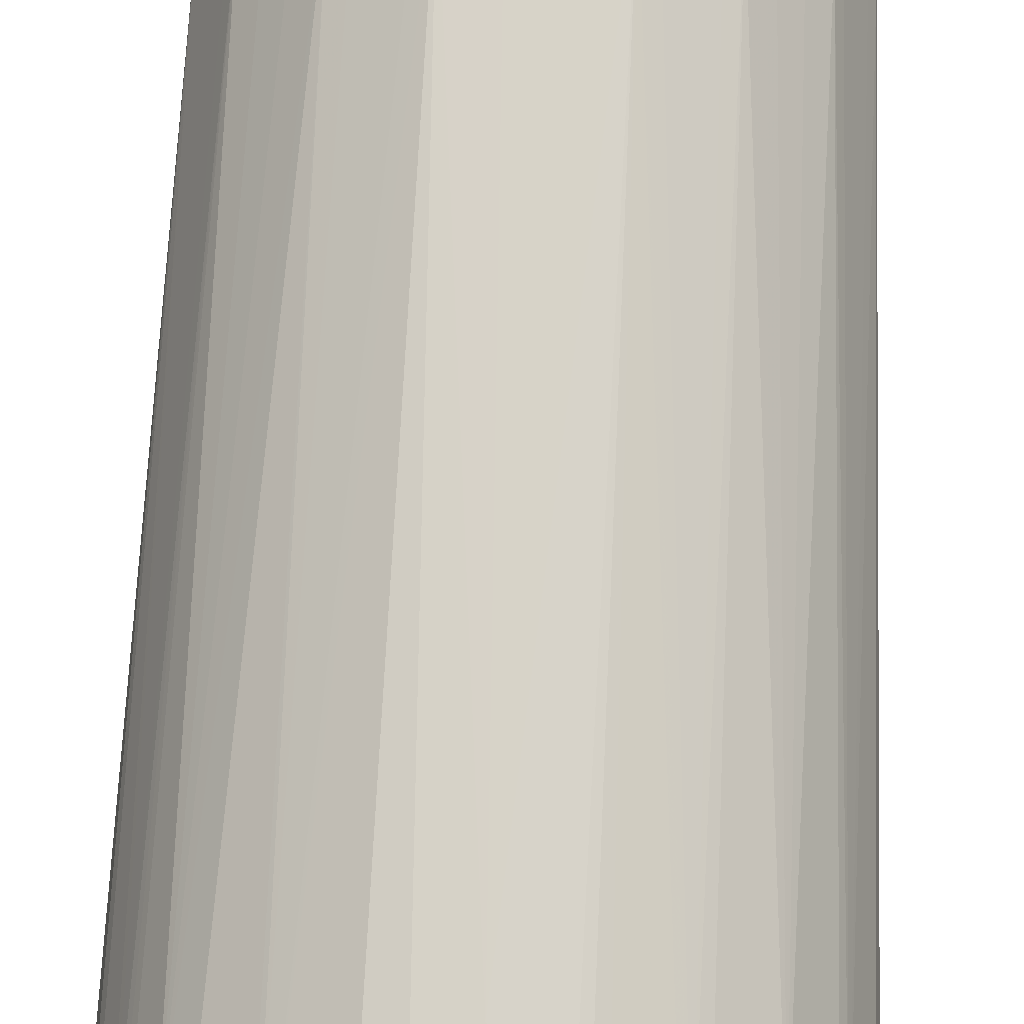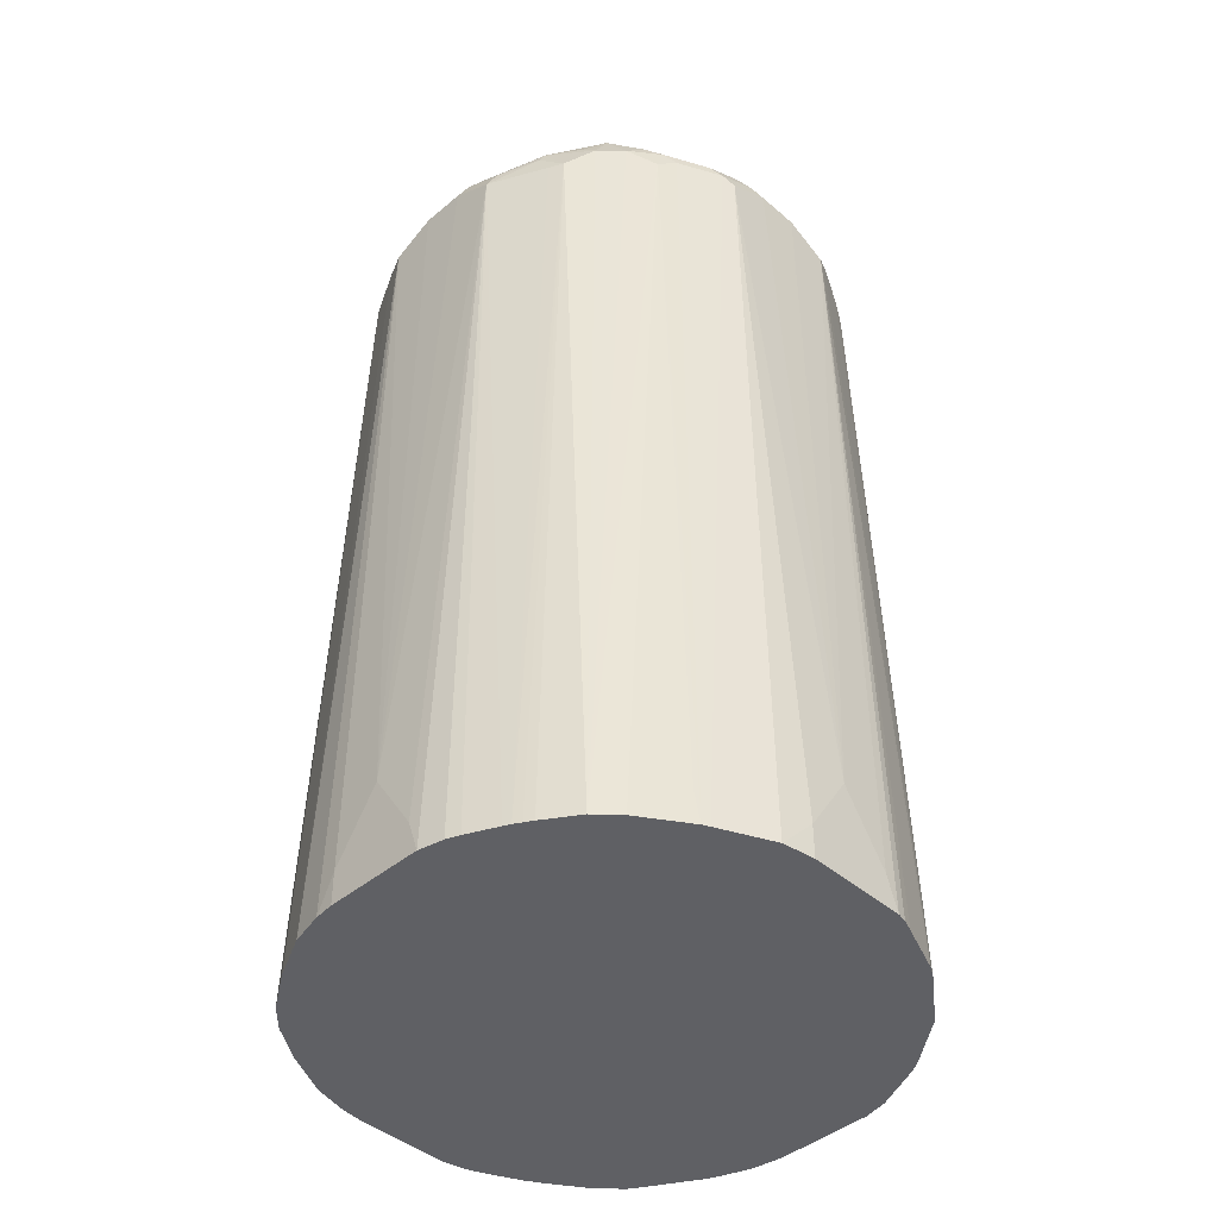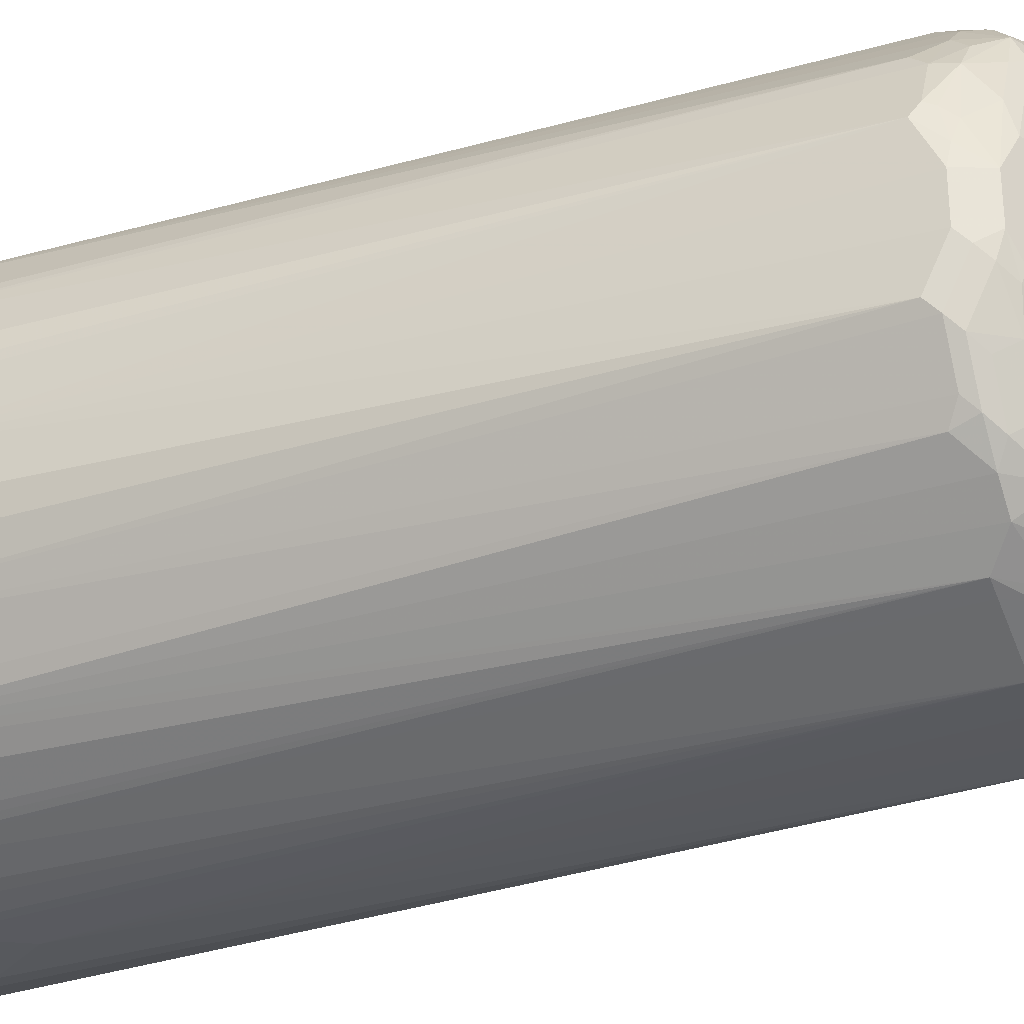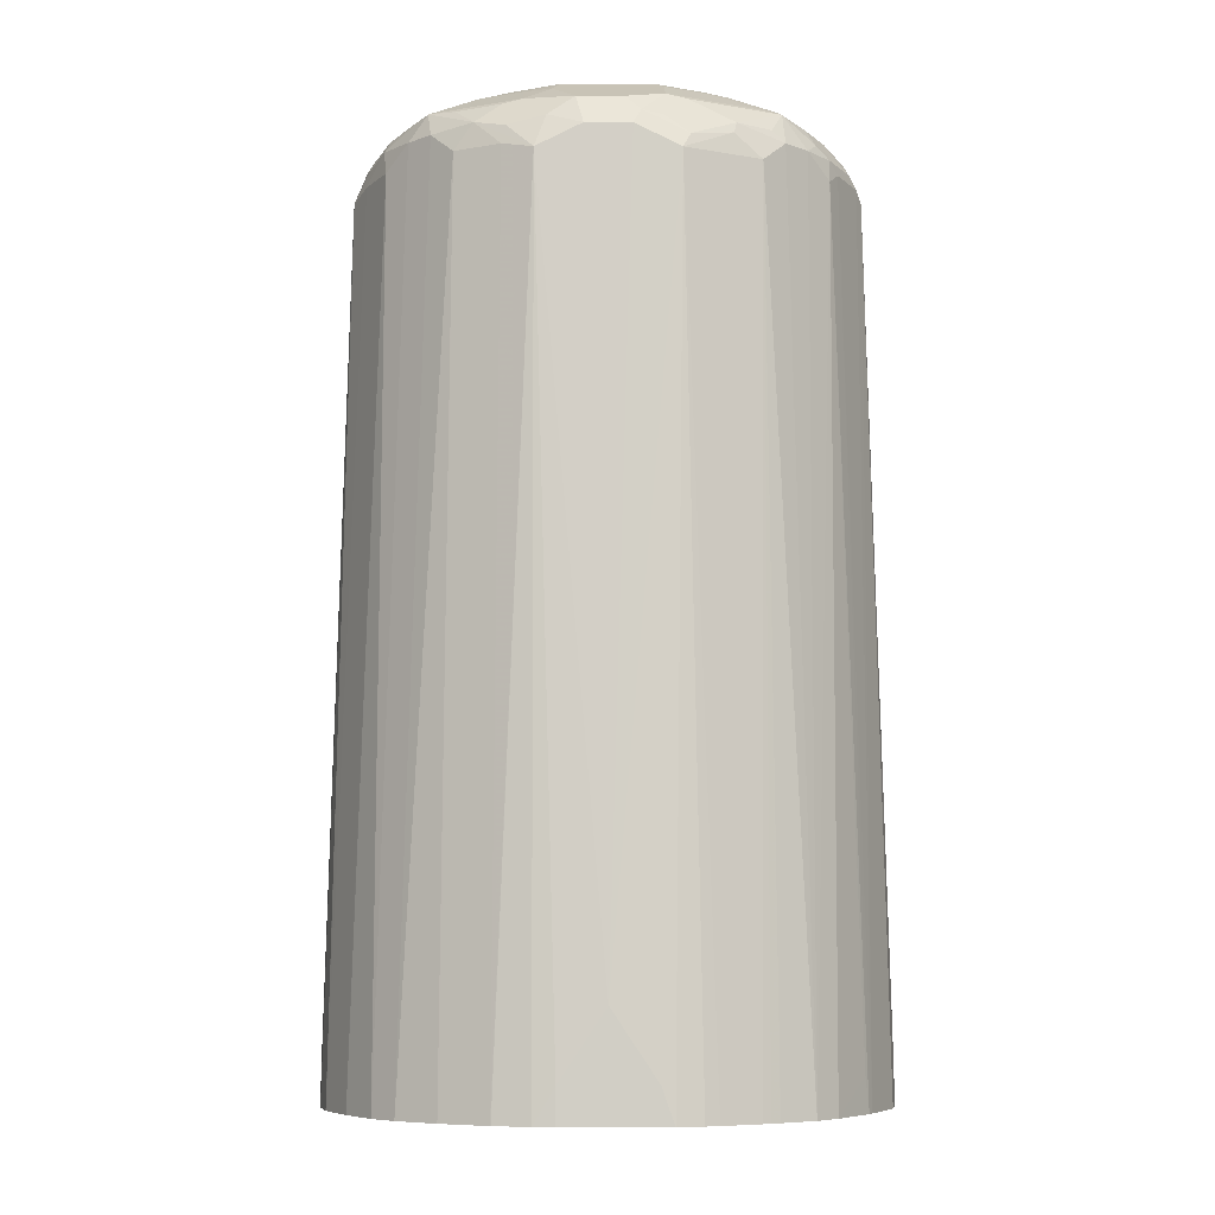
<metadata>
{"format":"obj","ext":"obj","renderer":"f3d","projection":"perspective","resolution":1024,"background":"white","views":[{"elev":78.6,"azim":-177.5,"up":"+Y"},{"elev":-43.5,"azim":134.6,"up":"+Z"},{"elev":-29.3,"azim":-65.2,"up":"+Y"},{"elev":-7.2,"azim":89.8,"up":"+Z"}]}
</metadata>
<code>
v -0.1227 0.02586 0.5057
v -0.1201 0.03737 0.5057
v -0.1227 -0.02044 0.5057
v -0.1227 0.02044 0.5213
v -0.1124 0.03067 0.8996
v -0.1096 0.06035 0.5057
v -0.1203 -0.03545 0.5057
v -0.1227 -0.02044 0.5213
v -0.1227 0 0.552
v -0.1124 0.01021 0.9098
v -0.1099 0.02044 0.9111
v -0.109 0.03746 0.903
v -0.1064 0.06554 0.5057
v -0.0988 0.05792 0.903
v -0.09539 0.06472 0.8962
v -0.1145 -0.0511 0.5057
v -0.1124 -0.03067 0.8996
v -0.1124 -0.01021 0.9098
v -0.1056 0.01021 0.9234
v -0.1056 0.03067 0.9132
v -0.1073 0.03576 0.9072
v -0.1048 0.04087 0.9085
v -0.09966 0.0511 0.9111
v -0.09709 0.05622 0.9123
v -0.08859 0.08859 0.5145
v -0.08859 0.08859 0.5057
v -0.08859 0.06813 0.9132
v -0.08518 0.07495 0.9064
v -0.1129 -0.0543 0.5057
v -0.09966 -0.05622 0.9047
v -0.1099 -0.03576 0.9047
v -0.1099 -0.01532 0.9149
v -0.1056 -0.01021 0.9234
v -0.07154 0.02044 0.9405
v -0.09709 0.02555 0.9277
v -0.09539 0.04087 0.9234
v -0.08518 0.06134 0.9234
v -0.08689 0.06643 0.9174
v -0.06554 0.1064 0.5057
v -0.07495 0.08518 0.9064
v -0.06472 0.09539 0.8962
v -0.07666 0.07666 0.9226
v -0.1001 -0.07632 0.5057
v -0.09539 -0.06472 0.8996
v -0.09582 -0.06134 0.9098
v -0.1061 -0.04087 0.9098
v -0.1061 -0.02044 0.92
v -0.09966 -0.02555 0.9251
v -0.0988 -0.02044 0.9268
v -0.07154 -0.02044 0.9405
v -0.06134 0.04087 0.9405
v -0.07666 0.02555 0.9379
v -0.08689 0.04599 0.9277
v -0.08177 0.03067 0.934
v -0.07666 0.06643 0.9277
v -0.06035 0.1096 0.5057
v -0.06813 0.08859 0.9132
v -0.05792 0.0988 0.903
v -0.06643 0.07666 0.9277
v -0.06134 0.08518 0.9234
v -0.06643 0.08689 0.9174
v -0.0956 -0.08357 0.5057
v -0.08518 -0.07495 0.9098
v -0.08943 -0.06643 0.9149
v -0.09455 -0.05622 0.9149
v -0.09966 -0.04599 0.9149
v -0.09539 -0.04087 0.9234
v -0.09328 -0.03067 0.9277
v -0.07281 -0.03067 0.9379
v -0.06134 -0.04087 0.9405
v -0.04087 0.06134 0.9405
v -0.05622 0.05622 0.9379
v -0.06643 0.04599 0.9379
v -0.07154 0.0511 0.934
v -0.05732 0.1109 0.5057
v -0.03746 0.109 0.903
v -0.03067 0.1124 0.8996
v -0.05622 0.09709 0.9123
v -0.04599 0.08689 0.9277
v -0.04599 0.06643 0.9379
v -0.0511 0.07154 0.934
v -0.02555 0.09709 0.9277
v -0.04087 0.09539 0.9234
v -0.09222 -0.08677 0.5057
v -0.06472 -0.09539 0.8996
v -0.07495 -0.08518 0.9098
v -0.07411 -0.07666 0.9251
v -0.08518 -0.06134 0.9234
v -0.07281 -0.07154 0.9277
v -0.06261 -0.0511 0.9379
v -0.04087 -0.06134 0.9405
v -0.02555 0.07666 0.9379
v -0.02044 0.07154 0.9405
v -0.03631 0.1194 0.5057
v -0.0511 0.09966 0.9111
v -0.04087 0.1048 0.9085
v -0.03576 0.1073 0.9072
v -0.02044 0.1099 0.9111
v -0.01021 0.1124 0.9098
v 0 0.1227 0.552
v -0.02044 0.1227 0.5213
v -0.02586 0.1227 0.5057
v -0.03067 0.1216 0.5057
v -0.03067 0.1056 0.9132
v -0.03067 0.08177 0.934
v -0.01021 0.1056 0.9234
v -0.08297 -0.095 0.5057
v -0.05792 -0.0988 0.8996
v -0.05238 -0.09966 0.9098
v -0.05365 -0.09709 0.9149
v -0.06768 -0.1052 0.5057
v -0.06381 -0.1075 0.5057
v -0.0604 -0.1095 0.5057
v -0.069 -0.08689 0.9149
v -0.05365 -0.08689 0.9251
v -0.04428 -0.08859 0.9268
v -0.06472 -0.07836 0.9268
v -0.04428 -0.06813 0.937
v -0.05365 -0.06643 0.9353
v -0.05238 -0.06134 0.9379
v -0.06472 -0.08859 0.9166
v -0.02044 -0.07154 0.9405
v -0.02385 -0.07836 0.937
v 0.02044 0.07154 0.9405
v 0.01021 0.1124 0.9098
v 0.02044 0.1227 0.5213
v 0.03067 0.1124 0.8996
v 0.02044 0.1227 0.5057
v 0.01021 0.1056 0.9234
v -0.03067 -0.1124 0.8996
v -0.03405 -0.109 0.9064
v -0.02298 -0.1073 0.9149
v -0.03321 -0.09709 0.9251
v -0.05723 -0.1111 0.5057
v -0.02385 -0.0988 0.9268
v 0.02044 -0.07154 0.9405
v -0.006796 -0.1056 0.9234
v 0.04087 0.06134 0.9405
v 0.03067 0.07281 0.9379
v 0.03067 0.09328 0.9277
v 0.02044 0.0988 0.9268
v 0.01532 0.1099 0.9149
v 0.03545 0.1203 0.5057
v 0.03576 0.1099 0.9047
v 0.05973 0.1088 0.5057
v 0.02555 0.09966 0.9251
v 0.02044 0.1061 0.92
v -0.01021 -0.1124 0.9098
v -0.01362 -0.109 0.9166
v -0.04335 -0.1177 0.5057
v -0.03737 -0.1201 0.5057
v -0.03124 -0.1215 0.5057
v -0.02586 -0.1227 0.5057
v -0.02044 -0.1227 0.5213
v 0 -0.1227 0.552
v 0.04087 -0.06134 0.9405
v 0.01362 -0.1056 0.9234
v 0.02044 -0.092 0.9302
v 0.02385 -0.08518 0.9336
v 0.03576 -0.07666 0.9353
v 0.06134 0.04087 0.9405
v 0.0511 0.06261 0.9379
v 0.07154 0.07281 0.9277
v 0.06134 0.08518 0.9234
v 0.04087 0.09539 0.9234
v 0.04087 0.1061 0.9098
v 0.05622 0.09966 0.9047
v 0.06292 0.1072 0.5057
v 0.01021 -0.1124 0.9098
v 0.02044 -0.1227 0.5057
v 0.02044 -0.1227 0.5213
v 0.03067 -0.1124 0.8996
v 0.06134 -0.04087 0.9405
v 0.05622 -0.06643 0.9353
v 0.02555 -0.1073 0.9149
v 0.02214 -0.1039 0.9217
v 0.03576 -0.09709 0.9251
v 0.05622 -0.08689 0.9251
v 0.07154 0.02044 0.9405
v 0.07836 0.02385 0.937
v 0.06813 0.04428 0.937
v 0.06134 0.05238 0.9379
v 0.07666 0.07411 0.9251
v 0.06643 0.08943 0.9149
v 0.05622 0.09455 0.9149
v 0.04599 0.09966 0.9149
v 0.06134 0.09582 0.9098
v 0.06472 0.09539 0.8996
v 0.06472 0.1056 0.5213
v 0.08497 0.09243 0.5057
v 0.02971 -0.1217 0.5057
v 0.04428 -0.1056 0.903
v 0.05622 -0.09709 0.9149
v 0.04258 -0.1039 0.9115
v 0.04565 -0.1177 0.5057
v 0.04599 -0.1176 0.506
v 0.07154 -0.02044 0.9405
v 0.06643 -0.05622 0.9353
v 0.07666 -0.03576 0.9353
v 0.07666 -0.07666 0.9251
v 0.04428 -0.09539 0.9234
v 0.06472 -0.08518 0.9234
v 0.1056 0.006796 0.9234
v 0.0988 0.02385 0.9268
v 0.08859 0.04428 0.9268
v 0.07836 0.06472 0.9268
v 0.06643 0.05365 0.9353
v 0.08689 0.05365 0.9251
v 0.09709 0.05365 0.9149
v 0.08859 0.06472 0.9166
v 0.08689 0.069 0.9149
v 0.08518 0.07495 0.9098
v 0.07495 0.08518 0.9098
v 0.095 0.08297 0.5057
v 0.06611 -0.1075 0.5057
v 0.06472 -0.09539 0.903
v 0.07495 -0.08518 0.9132
v 0.04599 -0.1176 0.5057
v 0.08518 -0.02385 0.9336
v 0.092 -0.02044 0.9302
v 0.1056 -0.01362 0.9234
v 0.08689 -0.05622 0.9251
v 0.09709 -0.03576 0.9251
v 0.08518 -0.07495 0.9132
v 0.09709 -0.05622 0.9149
v 0.08518 -0.06472 0.9234
v 0.109 0.01362 0.9166
v 0.09709 0.03321 0.9251
v 0.1073 0.02298 0.9149
v 0.109 0.03405 0.9064
v 0.09966 0.05238 0.9098
v 0.09539 0.06472 0.8996
v 0.1052 0.06768 0.5057
v 0.0671 -0.107 0.5057
v 0.06643 -0.1073 0.506
v 0.08489 -0.09512 0.5057
v 0.1039 -0.02214 0.9217
v 0.1073 -0.02555 0.9149
v 0.1124 -0.01021 0.9098
v 0.09539 -0.04428 0.9234
v 0.09539 -0.06472 0.903
v 0.09512 -0.08489 0.5057
v 0.1056 -0.04428 0.903
v 0.1124 -0.03067 0.8996
v 0.1039 -0.04258 0.9115
v 0.1124 0.01021 0.9098
v 0.1124 0.03067 0.8996
v 0.0988 0.05792 0.8996
v 0.1095 0.0604 0.5057
v 0.1075 0.06381 0.5057
v 0.1227 0 0.552
v 0.107 -0.0671 0.5057
v 0.1073 -0.06643 0.506
v 0.1075 -0.06611 0.5057
v 0.1176 -0.04599 0.506
v 0.1177 -0.04565 0.5057
v 0.1217 -0.02971 0.5057
v 0.1227 -0.02044 0.5213
v 0.1227 0.02044 0.5213
v 0.1227 0.02586 0.5057
v 0.1215 0.03124 0.5057
v 0.1201 0.03737 0.5057
v 0.1177 0.04335 0.5057
v 0.1111 0.05723 0.5057
v 0.1176 -0.04599 0.5057
v 0.1227 -0.02044 0.5057
f 1 2 6
f 158 177 159
f 157 169 175
f 157 177 158
f 157 201 177
f 157 176 201
f 157 175 176
f 156 198 173
f 156 174 198
f 156 160 174
f 155 172 169
f 155 171 172
f 153 155 154
f 153 171 155
f 153 170 171
f 148 155 169
f 147 165 166
f 146 165 147
f 145 167 168
f 144 167 145
f 144 166 167
f 142 166 144
f 142 147 166
f 140 162 163
f 140 146 141
f 140 165 146
f 140 164 165
f 140 163 164
f 139 162 140
f 138 182 162
f 159 177 160
f 138 161 182
f 160 177 178
f 161 179 180
f 174 178 200
f 173 199 197
f 173 198 199
f 172 196 192
f 172 195 196
f 172 191 195
f 172 194 175
f 172 193 194
f 172 192 193
f 171 191 172
f 170 191 171
f 169 172 175
f 168 188 189
f 168 189 190
f 167 188 168
f 167 187 188
f 166 185 187
f 166 186 185
f 166 187 167
f 165 186 166
f 164 183 184
f 164 186 165
f 164 185 186
f 164 184 185
f 163 182 183
f 163 183 164
f 162 182 163
f 161 181 182
f 161 180 181
f 160 178 174
f 174 200 198
f 137 169 157
f 137 149 148
f 122 137 157
f 122 135 137
f 122 123 135
f 118 120 119
f 116 118 117
f 116 123 118
f 116 135 123
f 115 135 116
f 115 133 135
f 113 134 130
f 110 131 132
f 110 121 114
f 110 133 115
f 110 132 133
f 109 131 110
f 109 130 131
f 108 113 130
f 108 130 109
f 100 127 126
f 100 125 127
f 100 102 101
f 100 128 102
f 100 126 128
f 99 129 125
f 99 106 129
f 99 125 100
f 98 106 99
f 98 104 106
f 97 104 98
f 122 157 136
f 137 148 169
f 124 138 162
f 124 139 140
f 136 160 156
f 136 159 160
f 136 158 159
f 136 157 158
f 135 149 137
f 132 135 133
f 132 149 135
f 131 149 132
f 130 155 148
f 130 154 155
f 130 153 154
f 130 152 153
f 130 151 152
f 130 150 151
f 130 134 150
f 130 149 131
f 130 148 149
f 129 147 142
f 129 146 147
f 129 141 146
f 127 145 143
f 127 144 145
f 127 142 144
f 126 127 143
f 126 143 128
f 125 142 127
f 125 129 142
f 124 141 129
f 124 140 141
f 124 162 139
f 175 193 176
f 175 194 193
f 176 193 201
f 231 248 232
f 231 247 248
f 230 247 231
f 227 230 229
f 227 247 230
f 227 246 247
f 225 245 238
f 225 244 245
f 225 243 244
f 225 241 243
f 225 240 226
f 225 237 240
f 225 238 237
f 224 242 241
f 224 241 225
f 222 240 223
f 222 226 240
f 221 238 239
f 221 237 238
f 221 240 237
f 221 223 240
f 220 223 221
f 219 223 220
f 217 242 224
f 217 236 242
f 216 236 217
f 216 234 236
f 216 235 234
f 215 235 216
f 232 248 249
f 215 234 235
f 232 249 250
f 238 245 244
f 257 266 258
f 255 265 256
f 254 265 255
f 252 254 253
f 251 260 259
f 251 266 260
f 251 258 266
f 247 249 248
f 247 264 249
f 247 263 264
f 247 262 263
f 247 261 262
f 247 260 261
f 247 259 260
f 247 251 259
f 246 251 247
f 244 258 251
f 244 257 258
f 244 256 257
f 244 255 256
f 243 255 244
f 243 254 255
f 241 254 243
f 241 253 254
f 241 252 253
f 241 242 252
f 239 251 246
f 239 244 251
f 238 244 239
f 232 250 233
f 214 232 233
f 212 214 213
f 212 232 214
f 192 215 216
f 192 196 215
f 188 190 189
f 188 214 190
f 188 213 214
f 187 213 188
f 184 187 185
f 184 213 187
f 183 213 184
f 183 212 213
f 183 211 212
f 183 210 211
f 183 209 210
f 183 208 209
f 183 205 208
f 183 206 205
f 181 207 182
f 181 183 207
f 181 206 183
f 180 206 181
f 180 205 206
f 180 204 205
f 179 221 203
f 179 197 221
f 179 204 180
f 179 203 204
f 178 202 200
f 178 201 202
f 177 201 178
f 192 216 193
f 193 217 200
f 193 200 202
f 193 202 201
f 209 212 211
f 209 232 212
f 209 231 232
f 209 230 231
f 209 229 230
f 209 228 229
f 209 211 210
f 208 228 209
f 204 208 205
f 204 228 208
f 204 229 228
f 204 227 229
f 203 227 204
f 203 246 227
f 96 104 97
f 203 239 246
f 200 226 222
f 200 225 226
f 200 224 225
f 200 217 224
f 199 223 219
f 199 222 223
f 198 222 199
f 198 200 222
f 197 220 221
f 197 219 220
f 197 199 219
f 196 218 215
f 195 218 196
f 193 216 217
f 203 221 239
f 95 104 96
f 182 207 183
f 93 124 129
f 19 33 50
f 18 32 33
f 17 32 18
f 17 31 32
f 16 31 17
f 16 30 31
f 16 29 30
f 15 28 25
f 14 28 15
f 14 27 28
f 14 24 27
f 13 15 25
f 13 25 26
f 12 24 14
f 12 23 24
f 12 22 23
f 12 21 22
f 11 19 20
f 11 21 12
f 11 20 21
f 10 19 11
f 10 33 19
f 10 18 33
f 9 18 10
f 9 17 18
f 8 17 9
f 7 17 8
f 7 16 17
f 6 15 13
f 19 50 34
f 6 14 15
f 19 34 35
f 19 36 20
f 34 122 136
f 34 91 122
f 34 70 91
f 34 50 70
f 33 49 50
f 33 48 49
f 33 47 48
f 32 47 33
f 31 47 32
f 31 46 47
f 30 46 31
f 30 45 46
f 30 44 45
f 29 44 30
f 29 43 44
f 28 42 40
f 27 42 28
f 27 38 42
f 25 41 39
f 25 40 41
f 25 28 40
f 25 39 26
f 24 38 27
f 24 37 38
f 24 36 37
f 20 36 24
f 20 22 21
f 20 23 22
f 20 24 23
f 19 35 36
f 34 136 156
f 6 12 14
f 5 12 6
f 1 254 252
f 1 265 254
f 1 256 265
f 1 257 256
f 1 266 257
f 1 260 266
f 1 261 260
f 1 262 261
f 1 263 262
f 1 264 263
f 1 249 264
f 1 250 249
f 1 233 250
f 1 214 233
f 1 190 214
f 1 168 190
f 1 145 168
f 1 143 145
f 1 128 143
f 1 102 128
f 1 103 102
f 1 94 103
f 1 75 94
f 1 56 75
f 1 39 56
f 1 26 39
f 1 13 26
f 1 6 13
f 93 129 106
f 1 252 242
f 5 9 10
f 1 242 236
f 1 234 215
f 5 11 12
f 5 10 11
f 4 9 5
f 2 5 6
f 1 5 2
f 1 4 5
f 1 9 4
f 1 8 9
f 1 3 8
f 1 7 3
f 1 16 7
f 1 29 16
f 1 43 29
f 1 62 43
f 1 84 62
f 1 107 84
f 1 111 107
f 1 112 111
f 1 113 112
f 1 134 113
f 1 150 134
f 1 151 150
f 1 152 151
f 1 153 152
f 1 170 153
f 1 191 170
f 1 195 191
f 1 218 195
f 1 215 218
f 1 236 234
f 34 156 173
f 3 7 8
f 34 197 179
f 77 103 94
f 77 102 103
f 77 101 102
f 77 100 101
f 77 99 100
f 77 98 99
f 76 98 77
f 76 97 98
f 76 96 97
f 76 95 96
f 76 78 95
f 75 77 94
f 71 93 92
f 71 80 72
f 71 92 80
f 70 120 91
f 70 90 120
f 68 90 69
f 68 89 90
f 68 88 89
f 67 88 68
f 66 88 67
f 65 88 66
f 64 88 65
f 64 87 88
f 63 87 64
f 63 86 87
f 62 86 63
f 62 85 86
f 78 83 104
f 78 104 95
f 79 105 82
f 80 105 81
f 91 123 122
f 34 173 197
f 91 118 123
f 91 120 118
f 89 120 90
f 87 110 115
f 87 121 110
f 87 114 121
f 87 89 88
f 87 120 89
f 87 119 120
f 87 118 119
f 87 117 118
f 87 116 117
f 62 84 85
f 87 115 116
f 86 110 114
f 85 113 108
f 85 112 113
f 85 111 112
f 85 107 111
f 85 110 86
f 85 109 110
f 85 108 109
f 84 107 85
f 83 106 104
f 82 93 106
f 82 92 93
f 82 105 92
f 82 106 83
f 86 114 87
f 60 78 61
f 80 92 105
f 60 82 83
f 45 64 65
f 45 63 64
f 44 62 63
f 44 63 45
f 43 62 44
f 42 61 57
f 42 60 61
f 42 59 60
f 42 55 59
f 41 58 56
f 40 58 41
f 40 57 58
f 40 42 57
f 37 42 38
f 37 55 42
f 37 53 55
f 35 54 53
f 35 52 54
f 35 37 36
f 35 53 37
f 34 52 35
f 34 51 52
f 34 71 51
f 34 93 71
f 34 124 93
f 34 138 124
f 60 83 78
f 34 161 138
f 34 179 161
f 45 65 66
f 45 66 46
f 39 41 56
f 46 67 47
f 59 105 79
f 59 81 105
f 46 66 67
f 59 80 81
f 59 72 80
f 59 79 60
f 58 78 76
f 57 61 78
f 57 78 58
f 56 76 77
f 56 58 76
f 55 72 59
f 55 73 72
f 55 74 73
f 56 77 75
f 60 79 82
f 47 67 48
f 48 67 68
f 53 74 55
f 48 68 49
f 49 68 50
f 50 69 90
f 50 68 69
f 50 90 70
f 51 72 73
f 51 73 52
f 52 73 74
f 52 74 54
f 53 54 74
f 51 71 72

</code>
